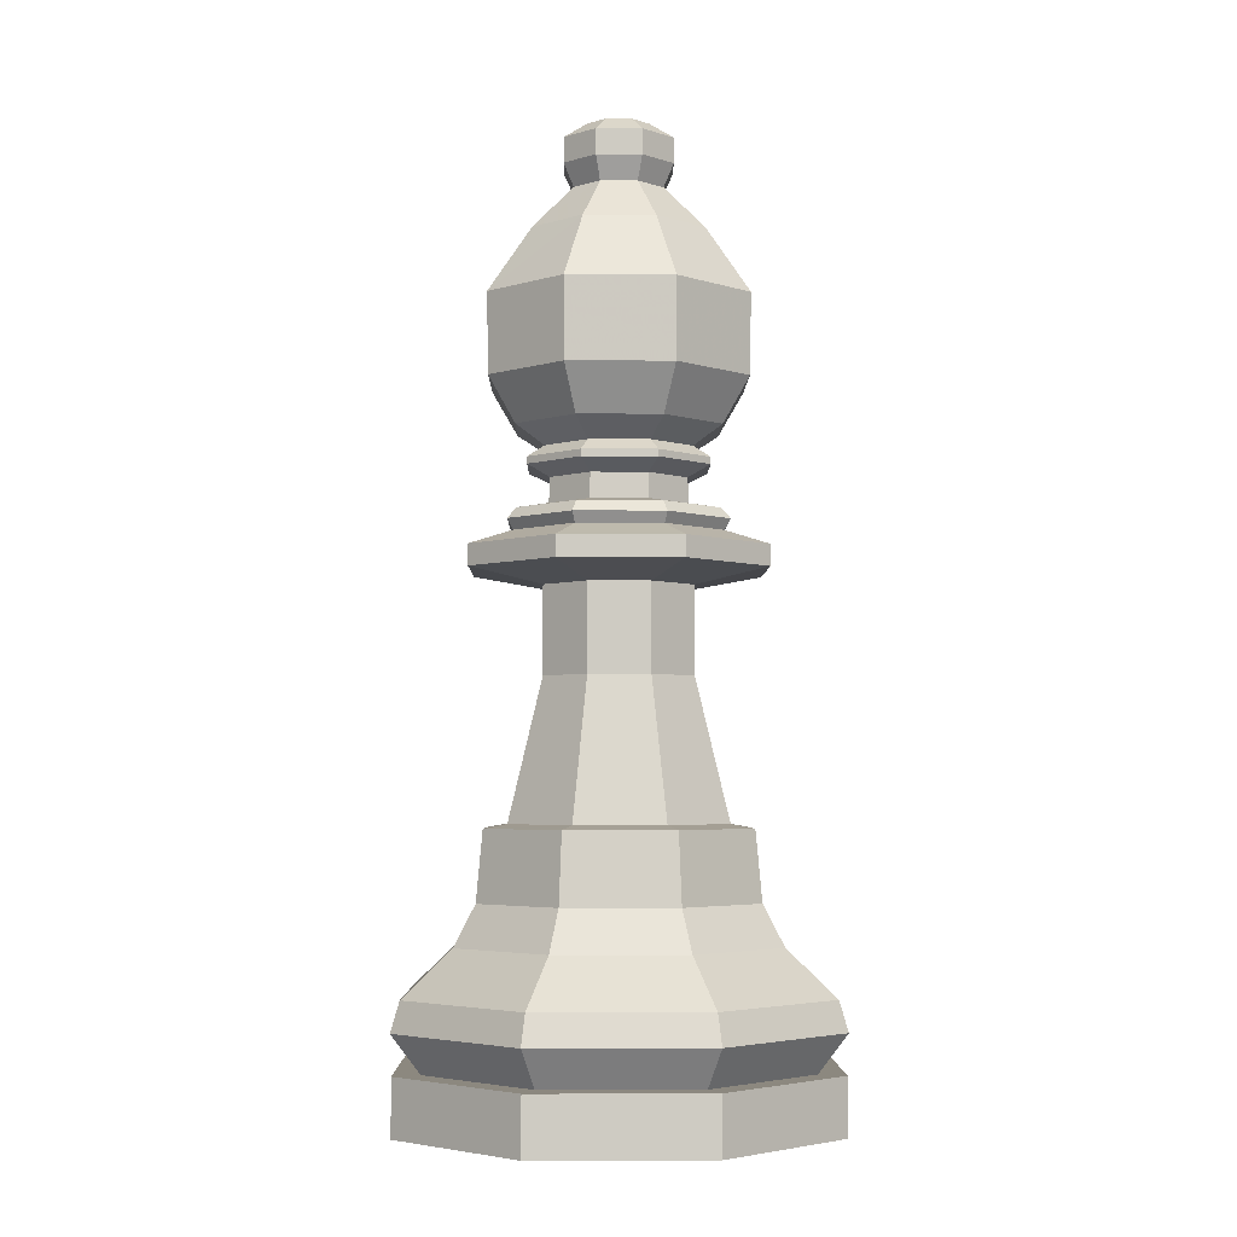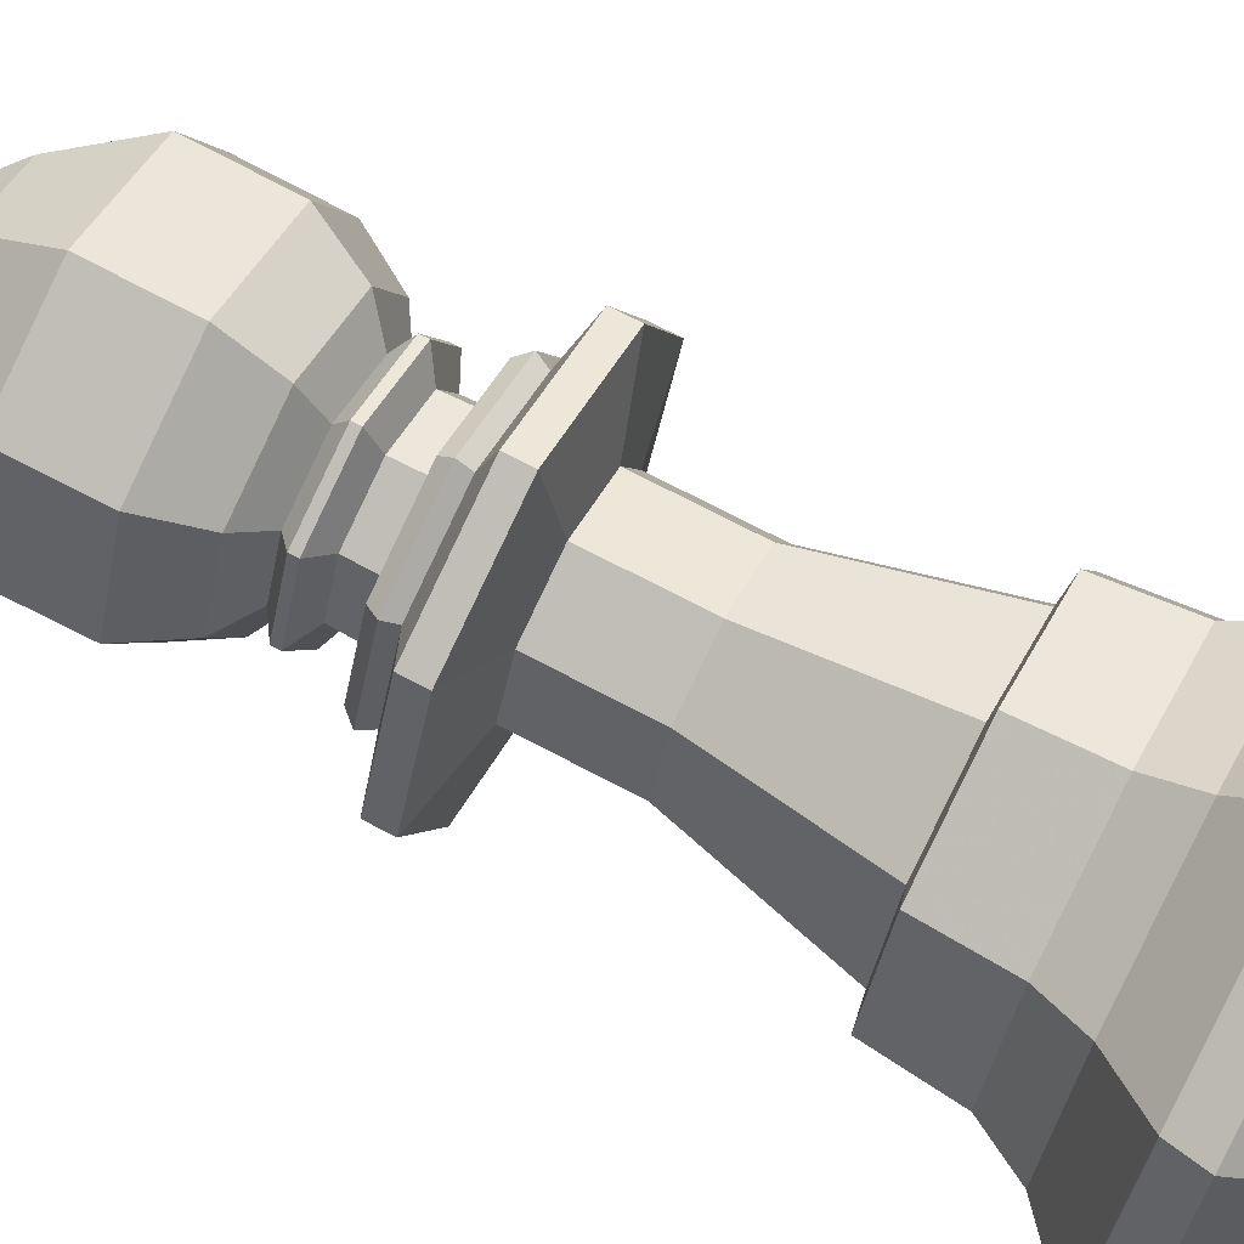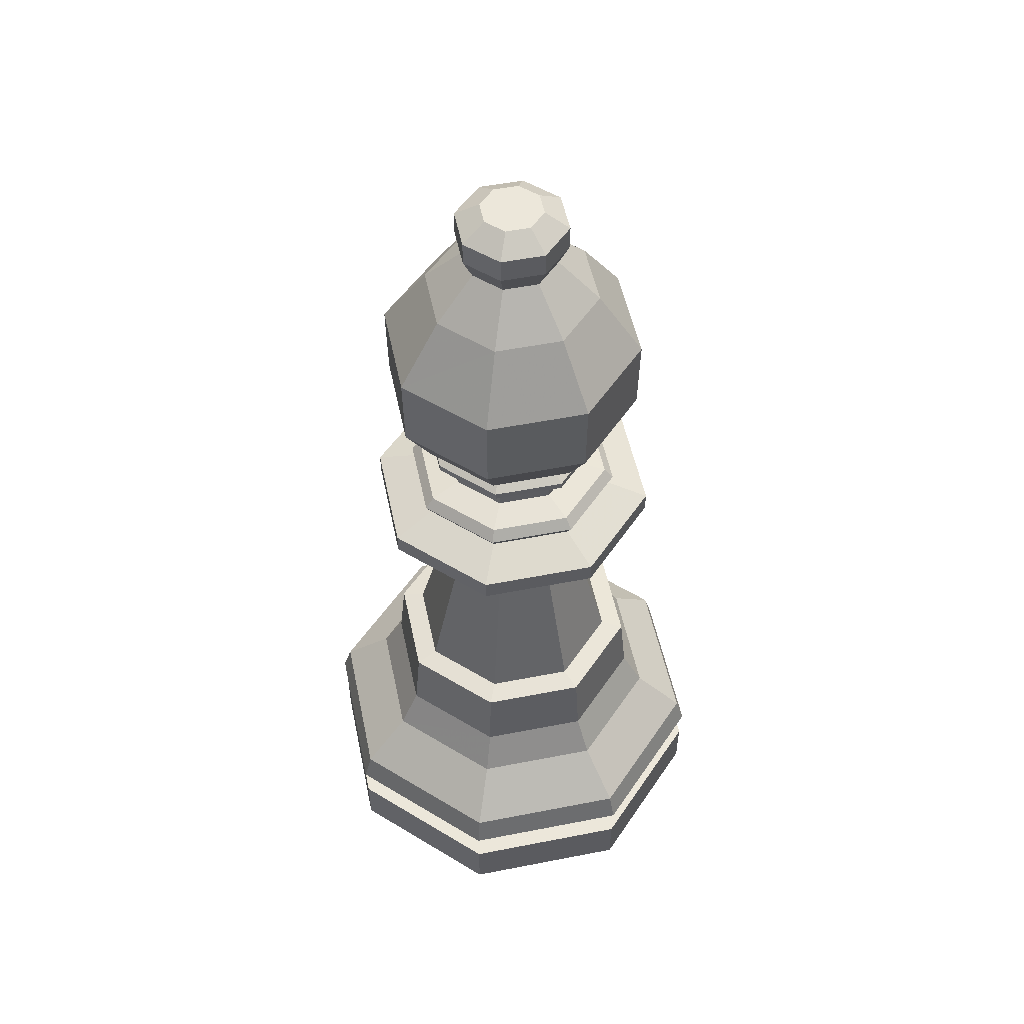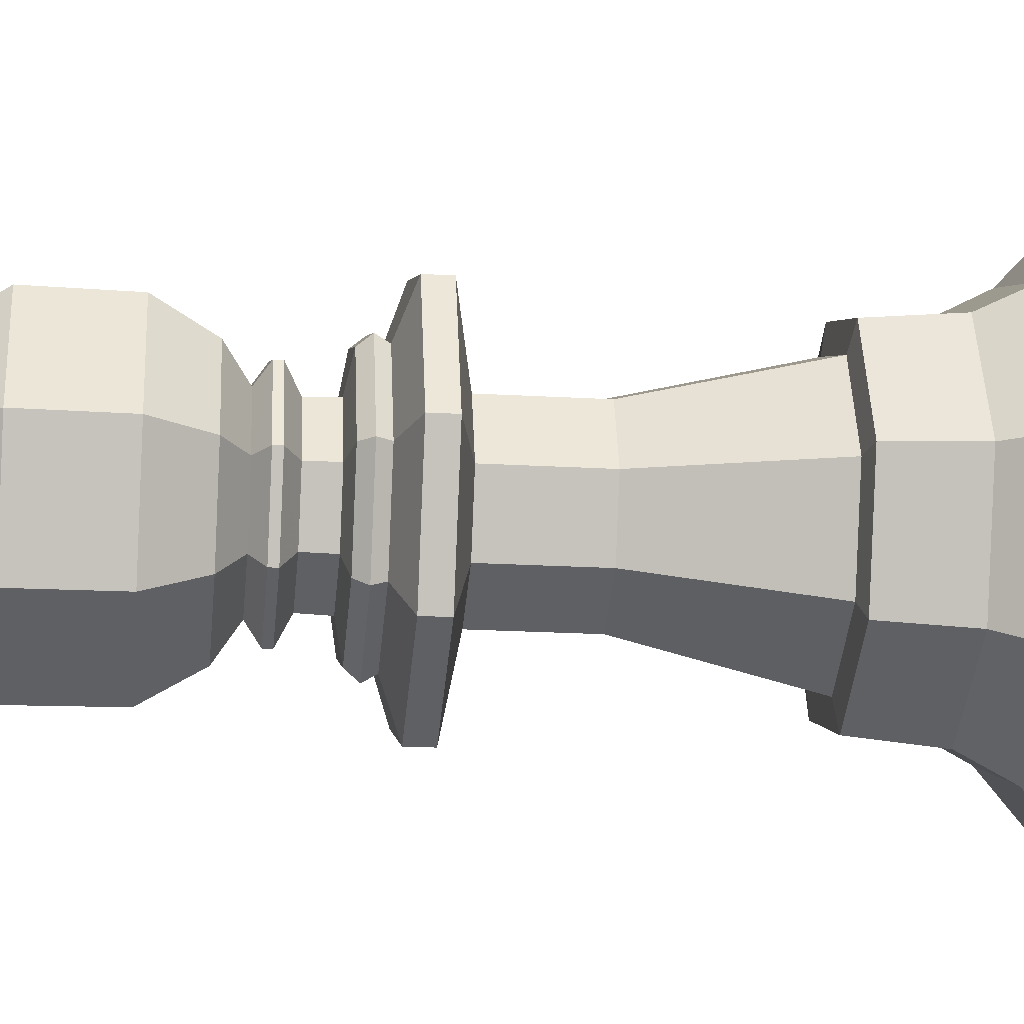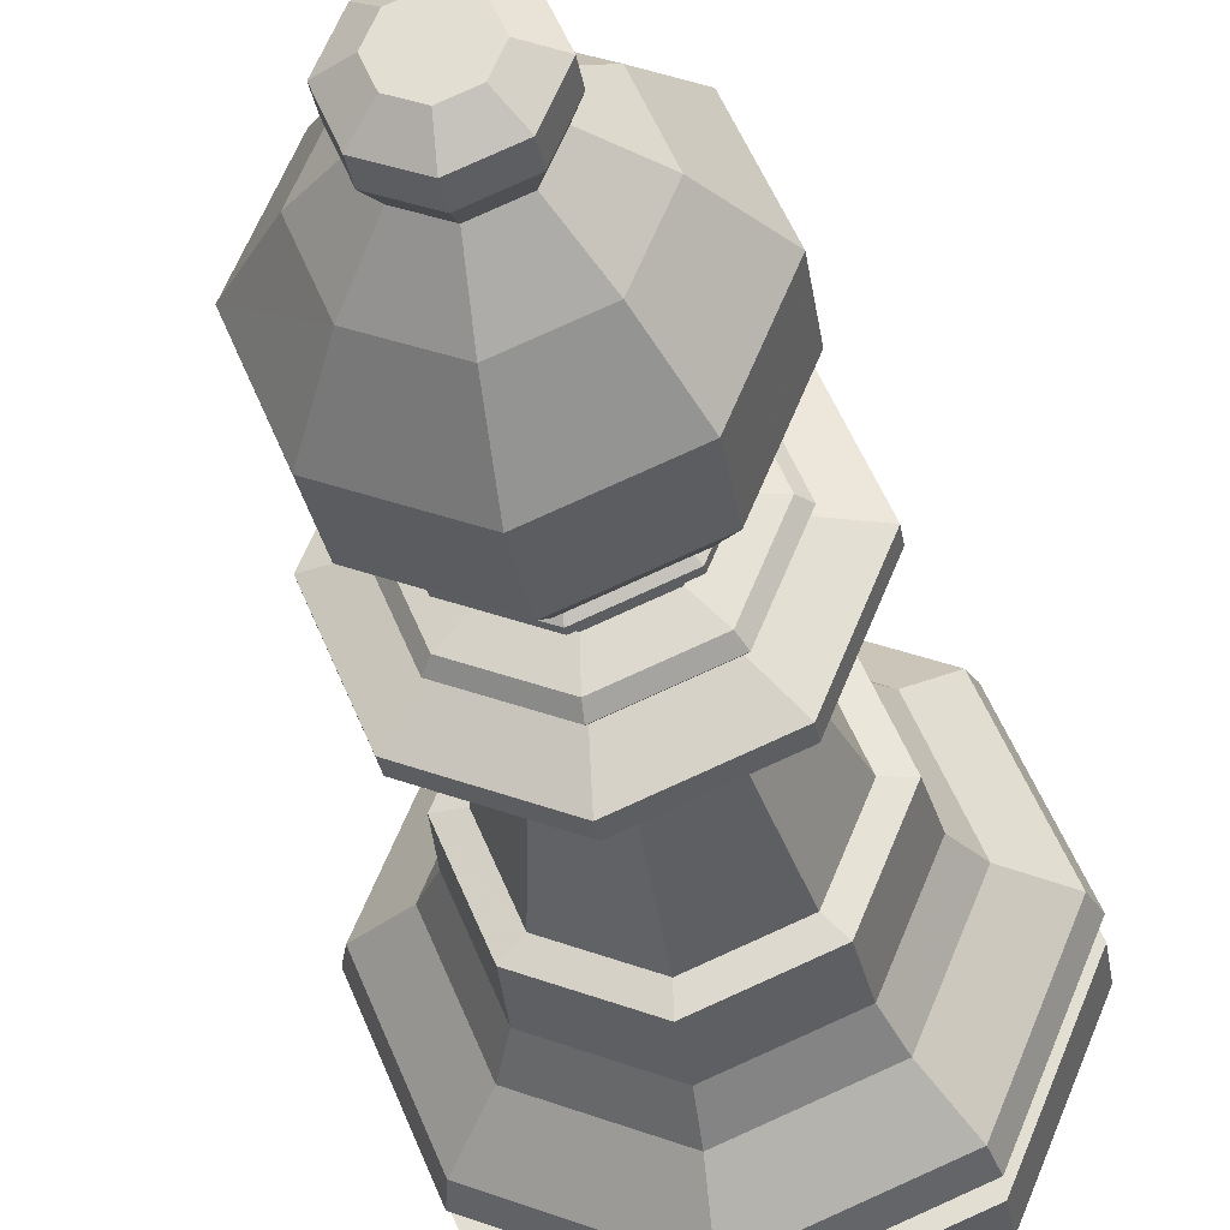
<metadata>
{"format":"obj","ext":"obj","renderer":"f3d","projection":"perspective","resolution":1024,"background":"white","views":[{"elev":-4.2,"azim":-23.3,"up":"+Z"},{"elev":69.9,"azim":118.0,"up":"+Y"},{"elev":52.6,"azim":-34.4,"up":"+Z"},{"elev":-21.0,"azim":84.0,"up":"+Y"},{"elev":-30.2,"azim":9.1,"up":"+Y"}]}
</metadata>
<code>
g juqing_fuben_544_qizi_03a
v -61.6 8e-06 15.31
v -43.56 43.44 15.31
v -43.56 43.44 -0.175
v -61.6 7e-06 -0.175
v 2.1e-05 61.49 15.31
v 2.1e-05 61.49 -0.175
v 43.56 43.44 15.31
v 43.56 43.44 -0.175
v 61.6 -6e-06 15.31
v 61.6 -7e-06 -0.175
v -53.86 7e-06 15.31
v -38.08 37.97 15.31
v 1.9e-05 53.74 15.31
v 38.08 37.97 15.31
v 53.86 -6e-06 15.31
v -62 9e-06 25.87
v -43.84 43.73 25.87
v 2e-05 61.89 25.87
v 43.84 43.73 25.87
v 62 -6e-06 25.87
v -59.51 9e-06 34.03
v -42.08 41.96 34.03
v 2e-05 59.39 34.03
v 42.08 41.96 34.03
v 59.51 -5e-06 34.03
v -45.53 8e-06 46.57
v -32.19 32.08 46.57
v 1.7e-05 45.42 46.57
v 32.19 32.08 46.57
v 45.53 -3e-06 46.57
v -39.5 8e-06 57.6
v -27.93 27.82 57.6
v 1.5e-05 39.39 57.6
v 27.93 27.82 57.6
v 39.5 -2e-06 57.6
v -37.66 9e-06 76.58
v -26.63 26.51 76.58
v 1.5e-05 37.54 76.58
v 26.63 26.51 76.58
v 37.66 0 76.58
v -31.01 8e-06 77.72
v -21.93 21.81 77.72
v 1.3e-05 30.9 77.72
v 21.93 21.81 77.72
v 31.01 0 77.72
v -21.33 9e-06 115.9
v -15.08 14.97 115.9
v 1.2e-05 21.22 115.9
v 15.08 14.97 115.9
v 21.33 4e-06 115.9
v -21.33 1e-05 139.7
v -15.08 14.97 139.7
v 1.2e-05 21.22 139.7
v 15.08 14.97 139.7
v 21.33 5e-06 139.7
v -42 1.3e-05 143.8
v -29.7 29.59 143.8
v 1.6e-05 41.89 143.8
v 29.7 29.59 143.8
v 42 3e-06 143.8
v -42 1.3e-05 149.5
v -29.7 29.59 149.5
v 1.6e-05 41.89 149.5
v 29.7 29.59 149.5
v 42 3e-06 149.5
v -29.6 1.2e-05 153.6
v -20.93 20.82 153.6
v 1.3e-05 29.49 153.6
v 20.93 20.82 153.6
v 29.6 5e-06 153.6
v -31.35 1.2e-05 156.5
v -22.17 22.06 156.5
v 1.4e-05 31.24 156.5
v 22.17 22.06 156.5
v 31.35 5e-06 156.5
v -28.77 1.2e-05 159.4
v -20.34 20.23 159.4
v 1.3e-05 28.66 159.4
v 20.34 20.23 159.4
v 28.77 5e-06 159.4
v -19.76 1.1e-05 161
v -13.97 13.86 161
v 1.1e-05 19.65 161
v 13.97 13.86 161
v 19.76 6e-06 161
v -19.49 1.1e-05 167.8
v -13.78 13.67 167.8
v 1.1e-05 19.38 167.8
v 13.78 13.67 167.8
v 19.49 7e-06 167.8
v -25.88 1.2e-05 171
v -18.3 18.19 171
v 1.3e-05 25.77 171
v 18.3 18.19 171
v 25.88 6e-06 171
v -25.88 1.2e-05 172.9
v -18.3 18.19 172.9
v 1.3e-05 25.77 172.9
v 18.3 18.19 172.9
v 25.88 6e-06 172.9
v -20.96 1.2e-05 176.1
v -14.82 14.71 176.1
v 1.2e-05 20.85 176.1
v 14.82 14.71 176.1
v 20.96 7e-06 176.1
v -29.21 1.3e-05 181.3
v -20.66 20.54 181.3
v 1.4e-05 29.1 181.3
v 20.66 20.54 181.3
v 29.21 6e-06 181.3
v -36.75 1.5e-05 193.7
v -25.99 25.88 193.7
v 1.6e-05 36.64 193.7
v 25.99 25.88 193.7
v 36.75 6e-06 193.7
v -37.1 1.6e-05 215.4
v -26.23 26.12 215.4
v 1.6e-05 36.98 215.4
v 26.23 26.12 215.4
v 37.1 7e-06 215.4
v -24.62 1.5e-05 233.6
v -17.41 17.29 233.6
v 1.3e-05 24.5 233.6
v 17.41 17.29 233.6
v 24.62 9e-06 233.6
v -12.89 1.5e-05 245.4
v -9.114 9 245.4
v 9e-06 12.78 245.4
v 9.114 9 245.4
v 12.89 1.1e-05 245.4
v -15.79 1.5e-05 251.6
v -11.17 11.05 251.6
v 9e-06 15.68 251.6
v 11.17 11.05 251.6
v 15.79 1.1e-05 251.6
v -15.79 1.6e-05 258.5
v -11.17 11.05 258.5
v 9e-06 15.68 258.5
v 11.17 11.05 258.5
v 15.79 1.2e-05 258.5
v -8.857 1.5e-05 263
v -6.263 6.149 263
v 8e-06 8.743 263
v 6.263 6.149 263
v 8.857 1.3e-05 263
v -43.56 -43.44 15.31
v -43.56 -43.44 -0.175
v 1.5e-05 -61.49 15.31
v 1.5e-05 -61.49 -0.175
v 43.56 -43.44 15.31
v 43.56 -43.44 -0.175
v -38.08 -37.97 15.31
v 1.4e-05 -53.74 15.31
v 38.08 -37.97 15.31
v -43.84 -43.73 25.87
v 1.4e-05 -61.89 25.87
v 43.84 -43.73 25.87
v -42.08 -41.96 34.03
v 1.4e-05 -59.39 34.03
v 42.08 -41.96 34.03
v -32.19 -32.08 46.57
v 1.4e-05 -45.42 46.57
v 32.19 -32.08 46.57
v -27.93 -27.82 57.6
v 1.4e-05 -39.39 57.6
v 27.93 -27.82 57.6
v -26.63 -26.51 76.58
v 1.4e-05 -37.54 76.58
v 26.63 -26.51 76.58
v -21.93 -21.81 77.72
v 1.4e-05 -30.9 77.72
v 21.93 -21.81 77.72
v -15.08 -14.97 115.9
v 1.4e-05 -21.22 115.9
v 15.08 -14.97 115.9
v -15.08 -14.97 139.7
v 1.4e-05 -21.22 139.7
v 15.08 -14.97 139.7
v -29.7 -29.59 143.8
v 1.4e-05 -41.89 143.8
v 29.7 -29.59 143.8
v -29.7 -29.59 149.5
v 1.4e-05 -41.89 149.5
v 29.7 -29.59 149.5
v -20.93 -20.82 153.6
v 1.4e-05 -29.49 153.6
v 20.93 -20.82 153.6
v -22.17 -22.06 156.5
v 1.4e-05 -31.24 156.5
v 22.17 -22.06 156.5
v -20.34 -20.23 159.4
v 1.4e-05 -28.66 159.4
v 20.34 -20.23 159.4
v -13.97 -13.86 161
v 1.5e-05 -19.65 161
v 13.97 -13.86 161
v -13.78 -13.67 167.8
v 1.5e-05 -19.38 167.8
v 13.78 -13.67 167.8
v -18.3 -18.19 171
v 1.5e-05 -25.77 171
v 18.3 -18.19 171
v -18.3 -18.19 172.9
v 1.5e-05 -25.77 172.9
v 18.3 -18.19 172.9
v -14.82 -14.71 176.1
v 1.5e-05 -20.85 176.1
v 14.82 -14.71 176.1
v -20.66 -20.54 181.3
v 1.5e-05 -29.1 181.3
v 20.66 -20.54 181.3
v -25.99 -25.88 193.7
v 1.5e-05 -36.64 193.7
v 25.99 -25.88 193.7
v -26.23 -26.12 215.4
v 1.5e-05 -36.98 215.4
v 26.23 -26.12 215.4
v -17.41 -17.29 233.6
v 1.5e-05 -24.5 233.6
v 17.41 -17.29 233.6
v -9.114 -9 245.4
v 1.4e-05 -12.78 245.4
v 9.114 -9 245.4
v -11.17 -11.05 251.6
v 1.4e-05 -15.68 251.6
v 11.17 -11.05 251.6
v -11.17 -11.05 258.5
v 1.4e-05 -15.68 258.5
v 11.17 -11.05 258.5
v -6.263 -6.149 263
v 1.3e-05 -8.743 263
v 6.263 -6.149 263
v 6.263 6.149 263
v -6.263 6.149 263
v -8.857 1.5e-05 263
v 8.857 1.3e-05 263
v 6.263 -6.149 263
v -6.263 -6.149 263
v 1.3e-05 -8.743 263
v 8e-06 8.743 263
f 1 2 3
f 3 4 1
f 2 5 6
f 6 3 2
f 5 7 8
f 8 6 5
f 7 9 10
f 10 8 7
f 1 11 12
f 12 2 1
f 2 12 13
f 13 5 2
f 5 13 14
f 14 7 5
f 7 14 15
f 15 9 7
f 11 16 17
f 17 12 11
f 12 17 18
f 18 13 12
f 13 18 19
f 19 14 13
f 14 19 20
f 20 15 14
f 16 21 22
f 22 17 16
f 17 22 23
f 23 18 17
f 18 23 24
f 24 19 18
f 19 24 25
f 25 20 19
f 21 26 27
f 27 22 21
f 22 27 28
f 28 23 22
f 23 28 29
f 29 24 23
f 24 29 30
f 30 25 24
f 26 31 32
f 32 27 26
f 27 32 33
f 33 28 27
f 28 33 34
f 34 29 28
f 29 34 35
f 35 30 29
f 31 36 37
f 37 32 31
f 32 37 38
f 38 33 32
f 33 38 39
f 39 34 33
f 34 39 40
f 40 35 34
f 36 41 42
f 42 37 36
f 37 42 43
f 43 38 37
f 38 43 44
f 44 39 38
f 39 44 45
f 45 40 39
f 41 46 47
f 47 42 41
f 42 47 48
f 48 43 42
f 43 48 49
f 49 44 43
f 44 49 50
f 50 45 44
f 46 51 52
f 52 47 46
f 47 52 53
f 53 48 47
f 48 53 54
f 54 49 48
f 49 54 55
f 55 50 49
f 51 56 57
f 57 52 51
f 52 57 58
f 58 53 52
f 53 58 59
f 59 54 53
f 54 59 60
f 60 55 54
f 56 61 62
f 62 57 56
f 57 62 63
f 63 58 57
f 58 63 64
f 64 59 58
f 59 64 65
f 65 60 59
f 61 66 67
f 67 62 61
f 62 67 68
f 68 63 62
f 63 68 69
f 69 64 63
f 64 69 70
f 70 65 64
f 66 71 72
f 72 67 66
f 67 72 73
f 73 68 67
f 68 73 74
f 74 69 68
f 69 74 75
f 75 70 69
f 71 76 77
f 77 72 71
f 72 77 78
f 78 73 72
f 73 78 79
f 79 74 73
f 74 79 80
f 80 75 74
f 76 81 82
f 82 77 76
f 77 82 83
f 83 78 77
f 78 83 84
f 84 79 78
f 79 84 85
f 85 80 79
f 81 86 87
f 87 82 81
f 82 87 88
f 88 83 82
f 83 88 89
f 89 84 83
f 84 89 90
f 90 85 84
f 86 91 92
f 92 87 86
f 87 92 93
f 93 88 87
f 88 93 94
f 94 89 88
f 89 94 95
f 95 90 89
f 91 96 97
f 97 92 91
f 92 97 98
f 98 93 92
f 93 98 99
f 99 94 93
f 94 99 100
f 100 95 94
f 96 101 102
f 102 97 96
f 97 102 103
f 103 98 97
f 98 103 104
f 104 99 98
f 99 104 105
f 105 100 99
f 101 106 107
f 107 102 101
f 102 107 108
f 108 103 102
f 103 108 109
f 109 104 103
f 104 109 110
f 110 105 104
f 106 111 112
f 112 107 106
f 107 112 113
f 113 108 107
f 108 113 114
f 114 109 108
f 109 114 115
f 115 110 109
f 111 116 117
f 117 112 111
f 112 117 118
f 118 113 112
f 113 118 119
f 119 114 113
f 114 119 120
f 120 115 114
f 116 121 122
f 122 117 116
f 117 122 123
f 123 118 117
f 118 123 124
f 124 119 118
f 119 124 125
f 125 120 119
f 121 126 127
f 127 122 121
f 122 127 128
f 128 123 122
f 123 128 129
f 129 124 123
f 124 129 130
f 130 125 124
f 126 131 132
f 132 127 126
f 127 132 133
f 133 128 127
f 128 133 134
f 134 129 128
f 129 134 135
f 135 130 129
f 131 136 137
f 137 132 131
f 132 137 138
f 138 133 132
f 133 138 139
f 139 134 133
f 134 139 140
f 140 135 134
f 136 141 142
f 142 137 136
f 137 142 143
f 143 138 137
f 138 143 144
f 144 139 138
f 139 144 145
f 145 140 139
f 146 1 4
f 4 147 146
f 148 146 147
f 147 149 148
f 150 148 149
f 149 151 150
f 9 150 151
f 151 10 9
f 1 146 152
f 152 11 1
f 146 148 153
f 153 152 146
f 148 150 154
f 154 153 148
f 150 9 15
f 15 154 150
f 11 152 155
f 155 16 11
f 152 153 156
f 156 155 152
f 153 154 157
f 157 156 153
f 154 15 20
f 20 157 154
f 16 155 158
f 158 21 16
f 155 156 159
f 159 158 155
f 156 157 160
f 160 159 156
f 157 20 25
f 25 160 157
f 21 158 161
f 161 26 21
f 158 159 162
f 162 161 158
f 159 160 163
f 163 162 159
f 160 25 30
f 30 163 160
f 26 161 164
f 164 31 26
f 161 162 165
f 165 164 161
f 162 163 166
f 166 165 162
f 163 30 35
f 35 166 163
f 31 164 167
f 167 36 31
f 164 165 168
f 168 167 164
f 165 166 169
f 169 168 165
f 166 35 40
f 40 169 166
f 36 167 170
f 170 41 36
f 167 168 171
f 171 170 167
f 168 169 172
f 172 171 168
f 169 40 45
f 45 172 169
f 41 170 173
f 173 46 41
f 170 171 174
f 174 173 170
f 171 172 175
f 175 174 171
f 172 45 50
f 50 175 172
f 46 173 176
f 176 51 46
f 173 174 177
f 177 176 173
f 174 175 178
f 178 177 174
f 175 50 55
f 55 178 175
f 51 176 179
f 179 56 51
f 176 177 180
f 180 179 176
f 177 178 181
f 181 180 177
f 178 55 60
f 60 181 178
f 56 179 182
f 182 61 56
f 179 180 183
f 183 182 179
f 180 181 184
f 184 183 180
f 181 60 65
f 65 184 181
f 61 182 185
f 185 66 61
f 182 183 186
f 186 185 182
f 183 184 187
f 187 186 183
f 184 65 70
f 70 187 184
f 66 185 188
f 188 71 66
f 185 186 189
f 189 188 185
f 186 187 190
f 190 189 186
f 187 70 75
f 75 190 187
f 71 188 191
f 191 76 71
f 188 189 192
f 192 191 188
f 189 190 193
f 193 192 189
f 190 75 80
f 80 193 190
f 76 191 194
f 194 81 76
f 191 192 195
f 195 194 191
f 192 193 196
f 196 195 192
f 193 80 85
f 85 196 193
f 81 194 197
f 197 86 81
f 194 195 198
f 198 197 194
f 195 196 199
f 199 198 195
f 196 85 90
f 90 199 196
f 86 197 200
f 200 91 86
f 197 198 201
f 201 200 197
f 198 199 202
f 202 201 198
f 199 90 95
f 95 202 199
f 91 200 203
f 203 96 91
f 200 201 204
f 204 203 200
f 201 202 205
f 205 204 201
f 202 95 100
f 100 205 202
f 96 203 206
f 206 101 96
f 203 204 207
f 207 206 203
f 204 205 208
f 208 207 204
f 205 100 105
f 105 208 205
f 101 206 209
f 209 106 101
f 206 207 210
f 210 209 206
f 207 208 211
f 211 210 207
f 208 105 110
f 110 211 208
f 106 209 212
f 212 111 106
f 209 210 213
f 213 212 209
f 210 211 214
f 214 213 210
f 211 110 115
f 115 214 211
f 111 212 215
f 215 116 111
f 212 213 216
f 216 215 212
f 213 214 217
f 217 216 213
f 214 115 120
f 120 217 214
f 116 215 218
f 218 121 116
f 215 216 219
f 219 218 215
f 216 217 220
f 220 219 216
f 217 120 125
f 125 220 217
f 121 218 221
f 221 126 121
f 218 219 222
f 222 221 218
f 219 220 223
f 223 222 219
f 220 125 130
f 130 223 220
f 126 221 224
f 224 131 126
f 221 222 225
f 225 224 221
f 222 223 226
f 226 225 222
f 223 130 135
f 135 226 223
f 131 224 227
f 227 136 131
f 224 225 228
f 228 227 224
f 225 226 229
f 229 228 225
f 226 135 140
f 140 229 226
f 136 227 230
f 230 141 136
f 227 228 231
f 231 230 227
f 228 229 232
f 232 231 228
f 229 140 145
f 145 232 229
f 233 234 235
f 235 236 233
f 237 236 235
f 235 238 237
f 237 238 239
f 234 233 240

</code>
